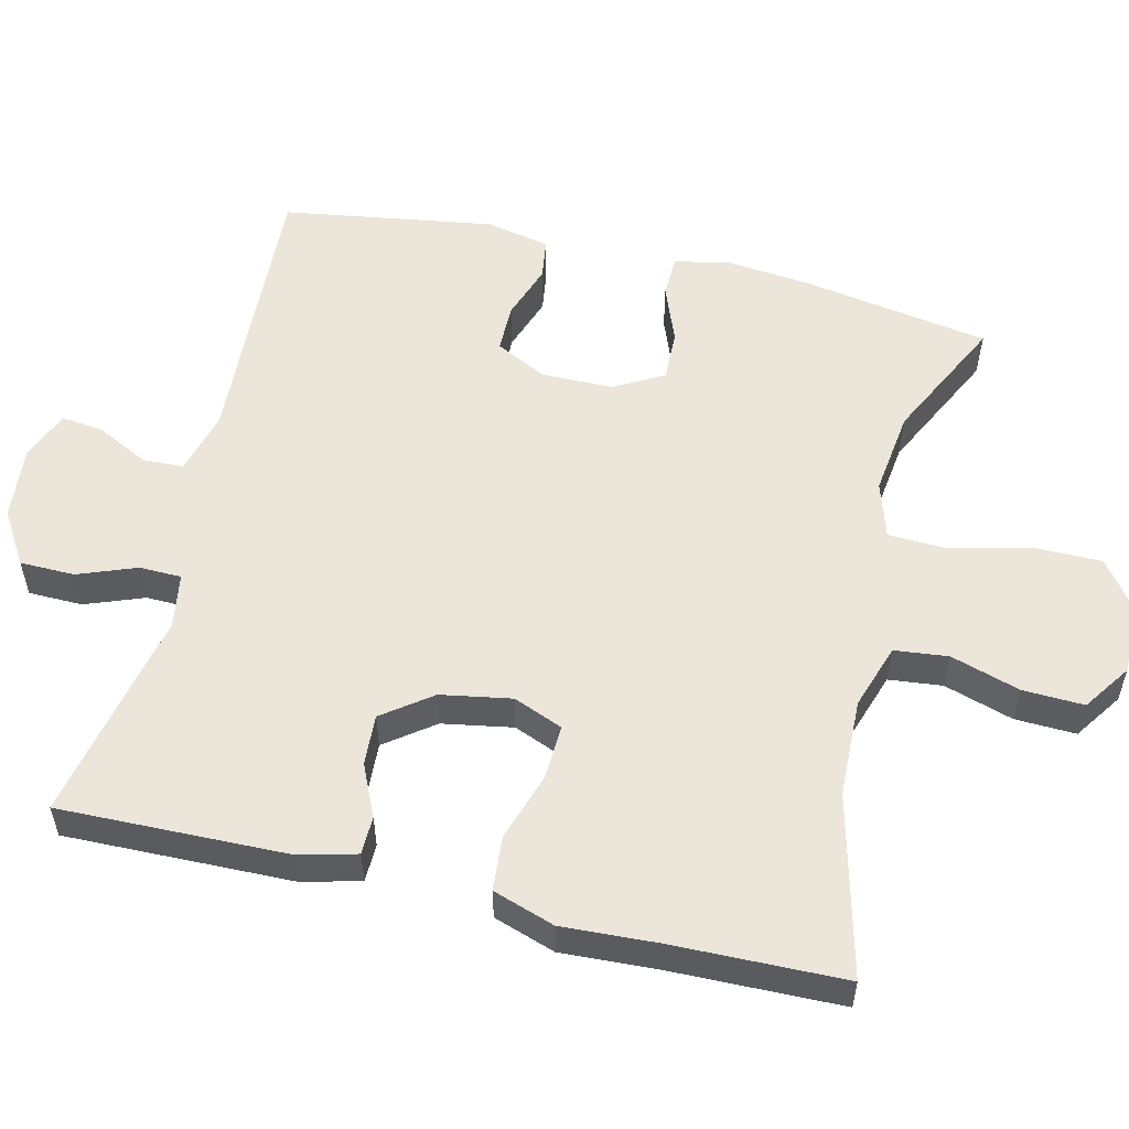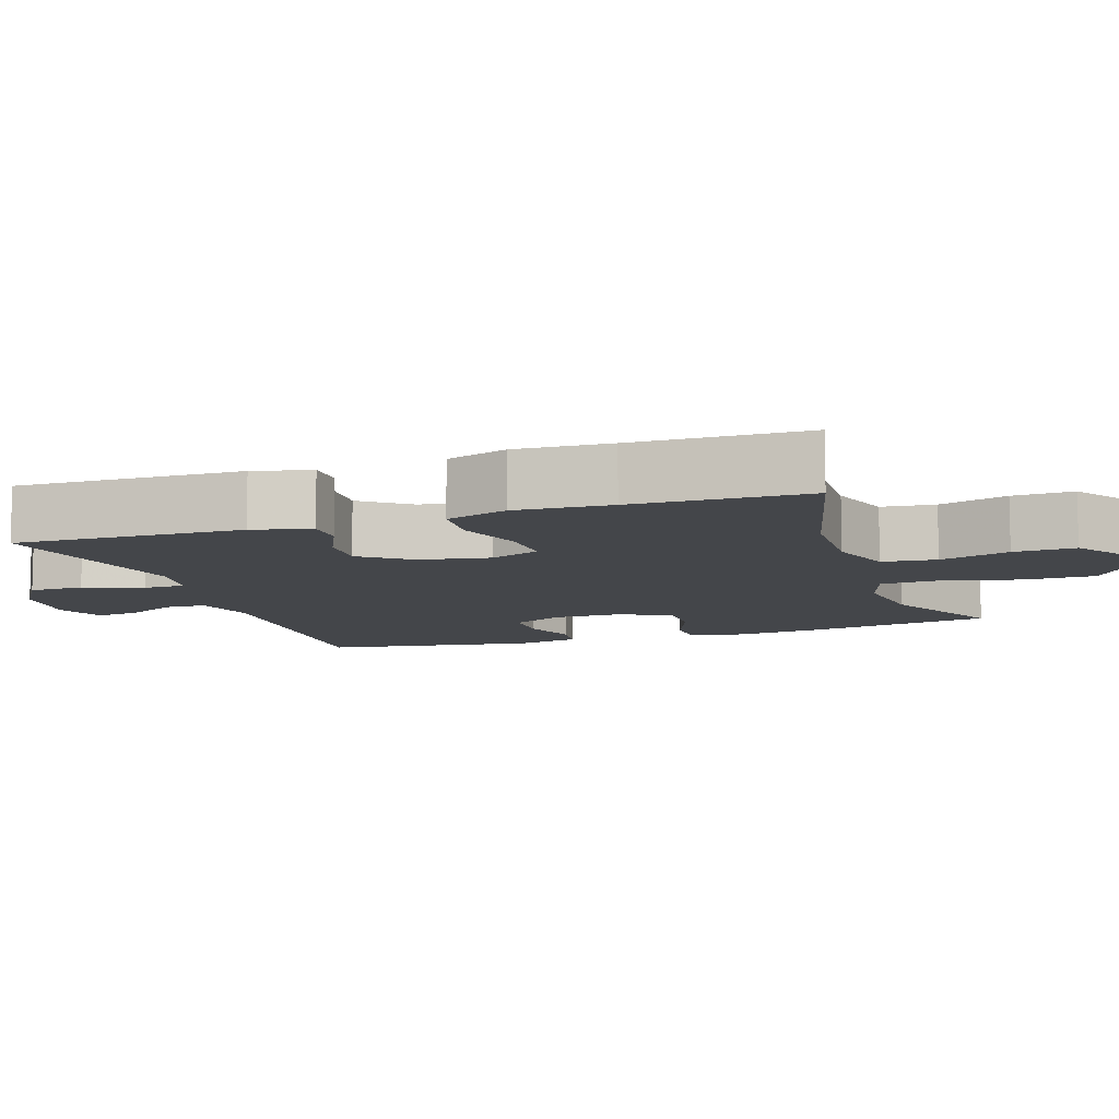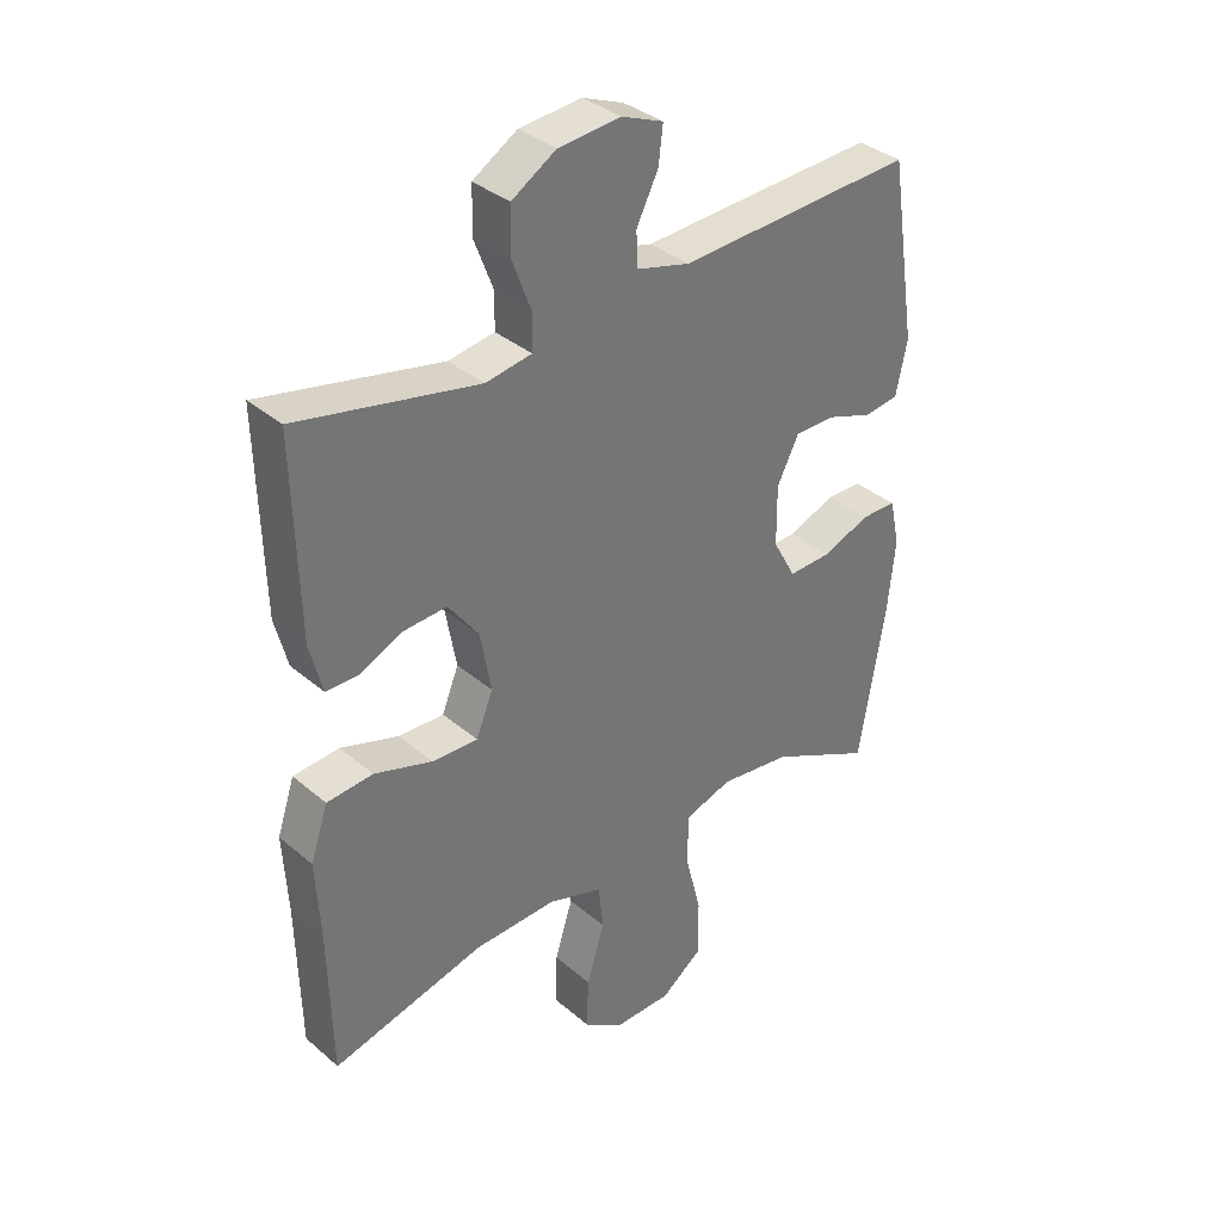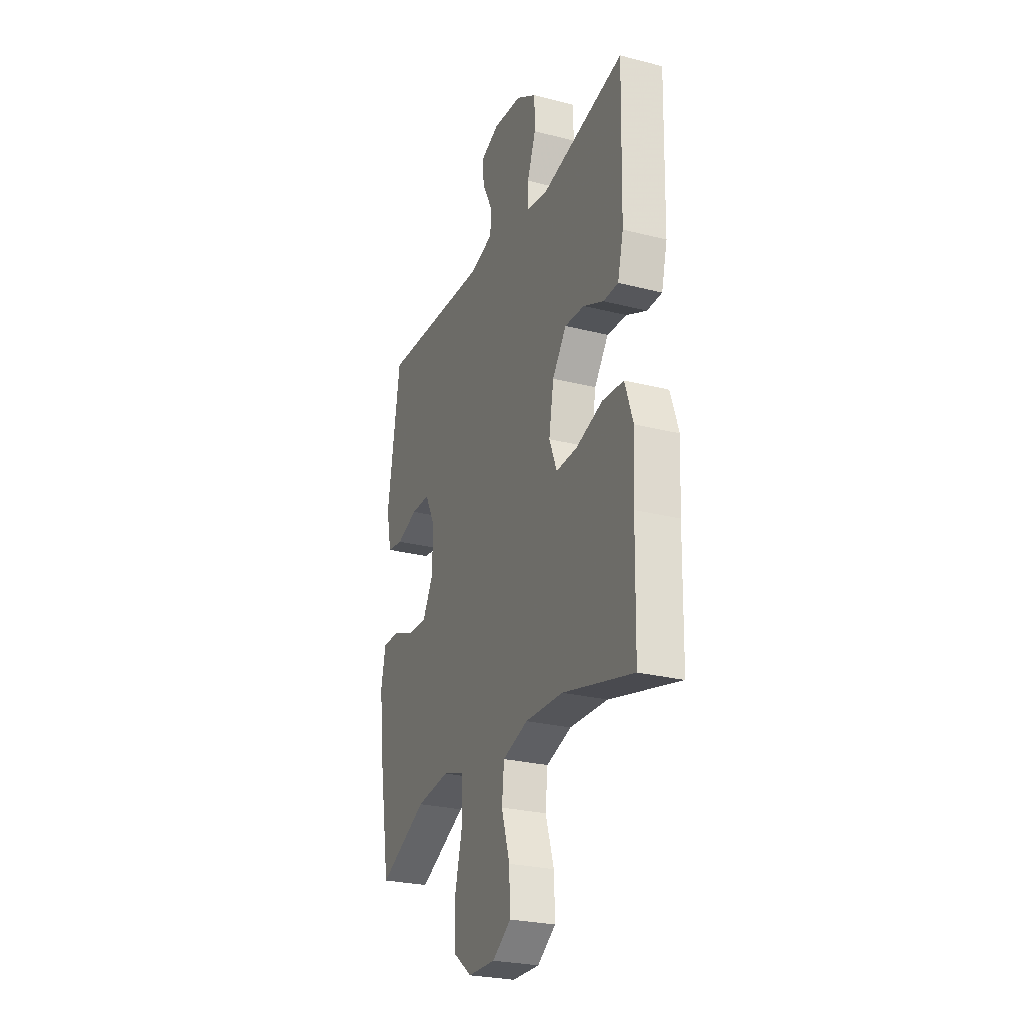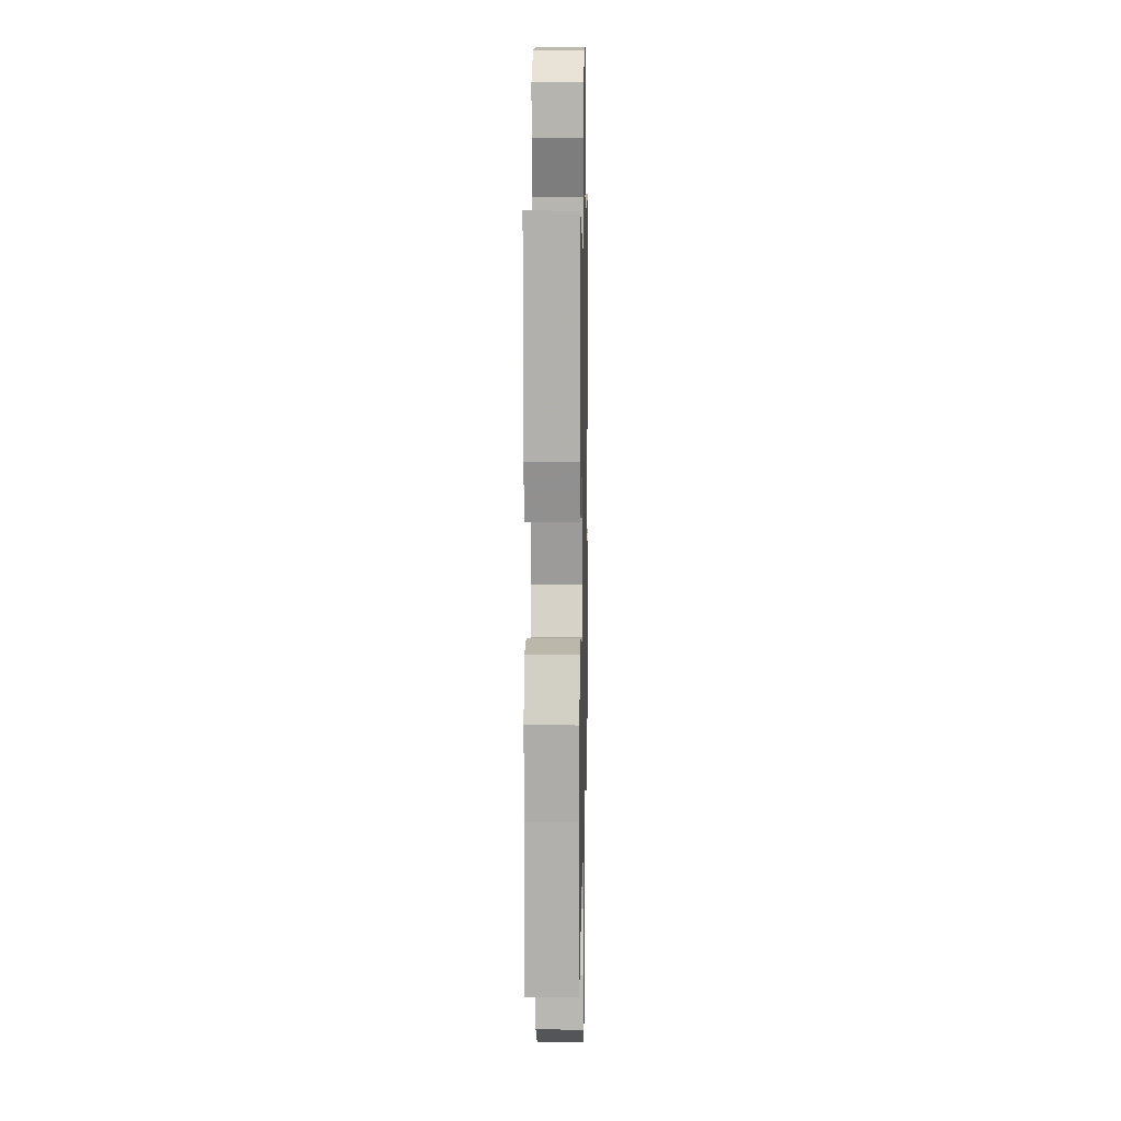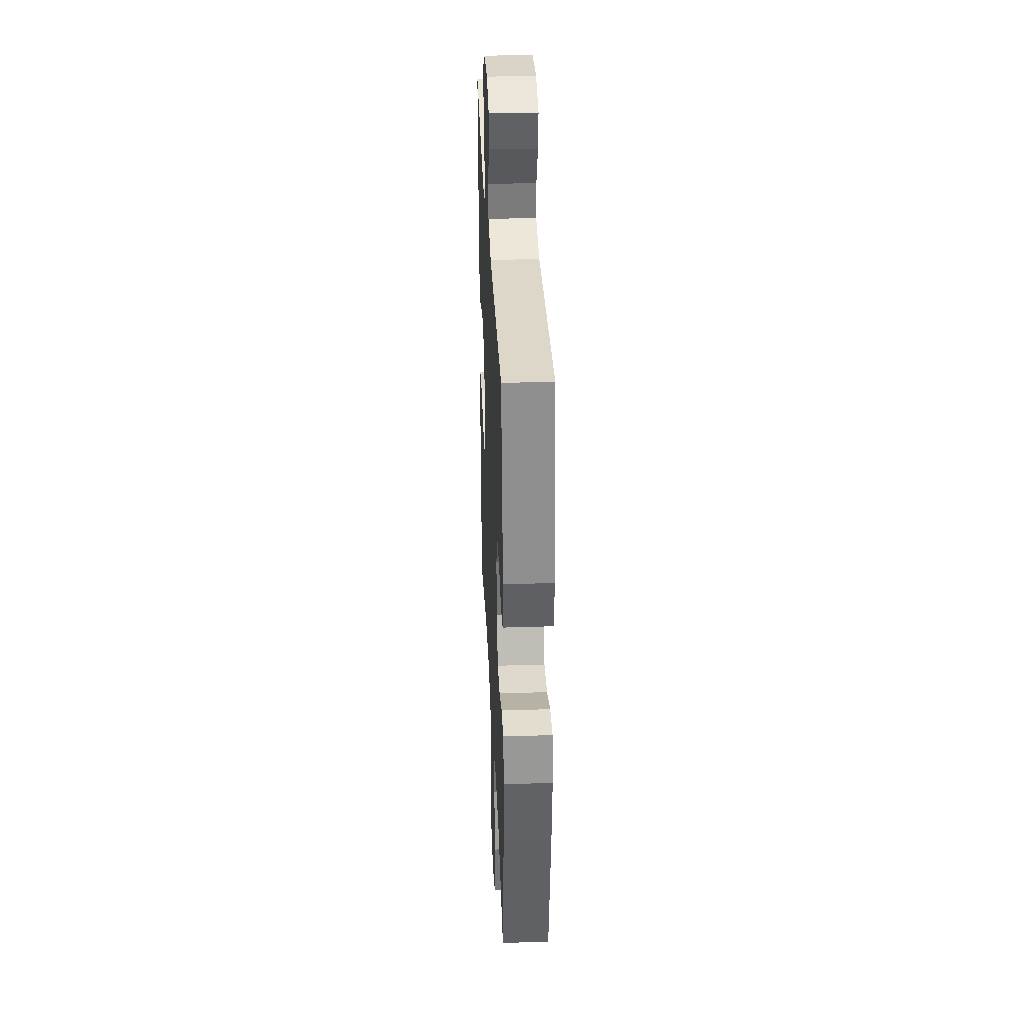
<metadata>
{"format":"obj","ext":"obj","renderer":"f3d","projection":"perspective","resolution":1024,"background":"white","views":[{"elev":55.4,"azim":103.5,"up":"+Y"},{"elev":-9.5,"azim":108.5,"up":"+Y"},{"elev":35.5,"azim":138.1,"up":"+Z"},{"elev":-26.3,"azim":68.0,"up":"+Z"},{"elev":9.9,"azim":91.2,"up":"+Z"},{"elev":33.8,"azim":-92.5,"up":"+Z"}]}
</metadata>
<code>
v -0.5 0.07 0.5
v -0.119 0.07 0.481
v -0.033 0.07 0.504
v -0.031 0.07 0.559
v -0.066 0.07 0.629
v -0.073 0.07 0.687
v -0.006 0.07 0.714
v 0.094 0.07 0.705
v 0.165 0.07 0.661
v 0.166 0.07 0.587
v 0.136 0.07 0.508
v 0.137 0.07 0.451
v 0.211 0.07 0.439
v 0.5 0.07 0.5
v 0.493 0.07 0.192
v 0.473 0.07 0.113
v 0.421 0.07 0.112
v 0.351 0.07 0.144
v 0.282 0.07 0.148
v 0.233 0.07 0.082
v 0.216 0.07 -0.014
v 0.243 0.07 -0.081
v 0.317 0.07 -0.078
v 0.41 0.07 -0.048
v 0.484 0.07 -0.054
v 0.512 0.07 -0.138
v 0.505 0.07 -0.266
v 0.5 0.07 -0.5
v 0.254 0.07 -0.438
v 0.122 0.07 -0.434
v 0.034 0.07 -0.463
v 0.026 0.07 -0.536
v 0.055 0.07 -0.63
v 0.058 0.07 -0.713
v -0.006 0.07 -0.757
v -0.1 0.07 -0.756
v -0.166 0.07 -0.707
v -0.166 0.07 -0.613
v -0.139 0.07 -0.507
v -0.142 0.07 -0.427
v -0.218 0.07 -0.403
v -0.333 0.07 -0.418
v -0.5 0.07 -0.5
v -0.542 0.07 -0.249
v -0.554 0.07 -0.132
v -0.538 0.07 -0.057
v -0.481 0.07 -0.056
v -0.404 0.07 -0.086
v -0.335 0.07 -0.088
v -0.298 0.07 -0.021
v -0.297 0.07 0.076
v -0.332 0.07 0.145
v -0.398 0.07 0.145
v -0.472 0.07 0.119
v -0.527 0.07 0.127
v -0.545 0.07 0.213
v -0.5 0 0.5
v -0.119 0 0.481
v -0.033 0 0.504
v -0.031 0 0.559
v -0.066 0 0.629
v -0.073 0 0.687
v -0.006 0 0.714
v 0.094 0 0.705
v 0.165 0 0.661
v 0.166 0 0.587
v 0.136 0 0.508
v 0.137 0 0.451
v 0.211 0 0.439
v 0.5 0 0.5
v 0.493 0 0.192
v 0.473 0 0.113
v 0.421 0 0.112
v 0.351 0 0.144
v 0.282 0 0.148
v 0.233 0 0.082
v 0.216 0 -0.014
v 0.243 0 -0.081
v 0.317 0 -0.078
v 0.41 0 -0.048
v 0.484 0 -0.054
v 0.512 0 -0.138
v 0.505 0 -0.266
v 0.5 0 -0.5
v 0.254 0 -0.438
v 0.122 0 -0.434
v 0.034 0 -0.463
v 0.026 0 -0.536
v 0.055 0 -0.63
v 0.058 0 -0.713
v -0.006 0 -0.757
v -0.1 0 -0.756
v -0.166 0 -0.707
v -0.166 0 -0.613
v -0.139 0 -0.507
v -0.142 0 -0.427
v -0.218 0 -0.403
v -0.333 0 -0.418
v -0.5 0 -0.5
v -0.542 0 -0.249
v -0.554 0 -0.132
v -0.538 0 -0.057
v -0.481 0 -0.056
v -0.404 0 -0.086
v -0.335 0 -0.088
v -0.298 0 -0.021
v -0.297 0 0.076
v -0.332 0 0.145
v -0.398 0 0.145
v -0.472 0 0.119
v -0.527 0 0.127
v -0.545 0 0.213
f 53 54 55 56
f 52 53 56 1
f 51 52 1 2
f 50 51 2 3
f 45 46 47 48
f 45 48 49
f 42 43 44 45
f 41 42 45 49
f 40 41 49 50
f 36 37 38 39
f 36 39 40
f 35 36 40
f 32 33 34 35
f 31 32 35 40
f 30 31 40 50
f 27 28 29
f 23 24 25 26
f 22 23 26 27
f 15 16 17 18
f 13 14 15 18
f 12 13 18 19
f 8 9 10 11
f 8 11 12
f 7 8 12
f 4 5 6 7
f 3 4 7 12
f 22 27 29 30
f 21 22 30 50
f 20 21 50 3
f 3 12 19 20
f 112 111 110 109
f 57 112 109 108
f 58 57 108 107
f 59 58 107 106
f 104 103 102 101
f 105 104 101
f 101 100 99 98
f 105 101 98 97
f 106 105 97 96
f 95 94 93 92
f 96 95 92
f 96 92 91
f 91 90 89 88
f 96 91 88 87
f 106 96 87 86
f 85 84 83
f 82 81 80 79
f 83 82 79 78
f 74 73 72 71
f 74 71 70 69
f 75 74 69 68
f 67 66 65 64
f 68 67 64
f 68 64 63
f 63 62 61 60
f 68 63 60 59
f 86 85 83 78
f 106 86 78 77
f 59 106 77 76
f 76 75 68 59
f 1 57 58 2
f 2 58 59 3
f 3 59 60 4
f 4 60 61 5
f 5 61 62 6
f 6 62 63 7
f 7 63 64 8
f 8 64 65 9
f 9 65 66 10
f 10 66 67 11
f 11 67 68 12
f 12 68 69 13
f 13 69 70 14
f 14 70 71 15
f 15 71 72 16
f 16 72 73 17
f 17 73 74 18
f 18 74 75 19
f 19 75 76 20
f 20 76 77 21
f 21 77 78 22
f 22 78 79 23
f 23 79 80 24
f 24 80 81 25
f 25 81 82 26
f 26 82 83 27
f 27 83 84 28
f 28 84 85 29
f 29 85 86 30
f 30 86 87 31
f 31 87 88 32
f 32 88 89 33
f 33 89 90 34
f 34 90 91 35
f 35 91 92 36
f 36 92 93 37
f 37 93 94 38
f 38 94 95 39
f 39 95 96 40
f 40 96 97 41
f 41 97 98 42
f 42 98 99 43
f 43 99 100 44
f 44 100 101 45
f 45 101 102 46
f 46 102 103 47
f 47 103 104 48
f 48 104 105 49
f 49 105 106 50
f 50 106 107 51
f 51 107 108 52
f 52 108 109 53
f 53 109 110 54
f 54 110 111 55
f 55 111 112 56
f 56 112 57 1

</code>
